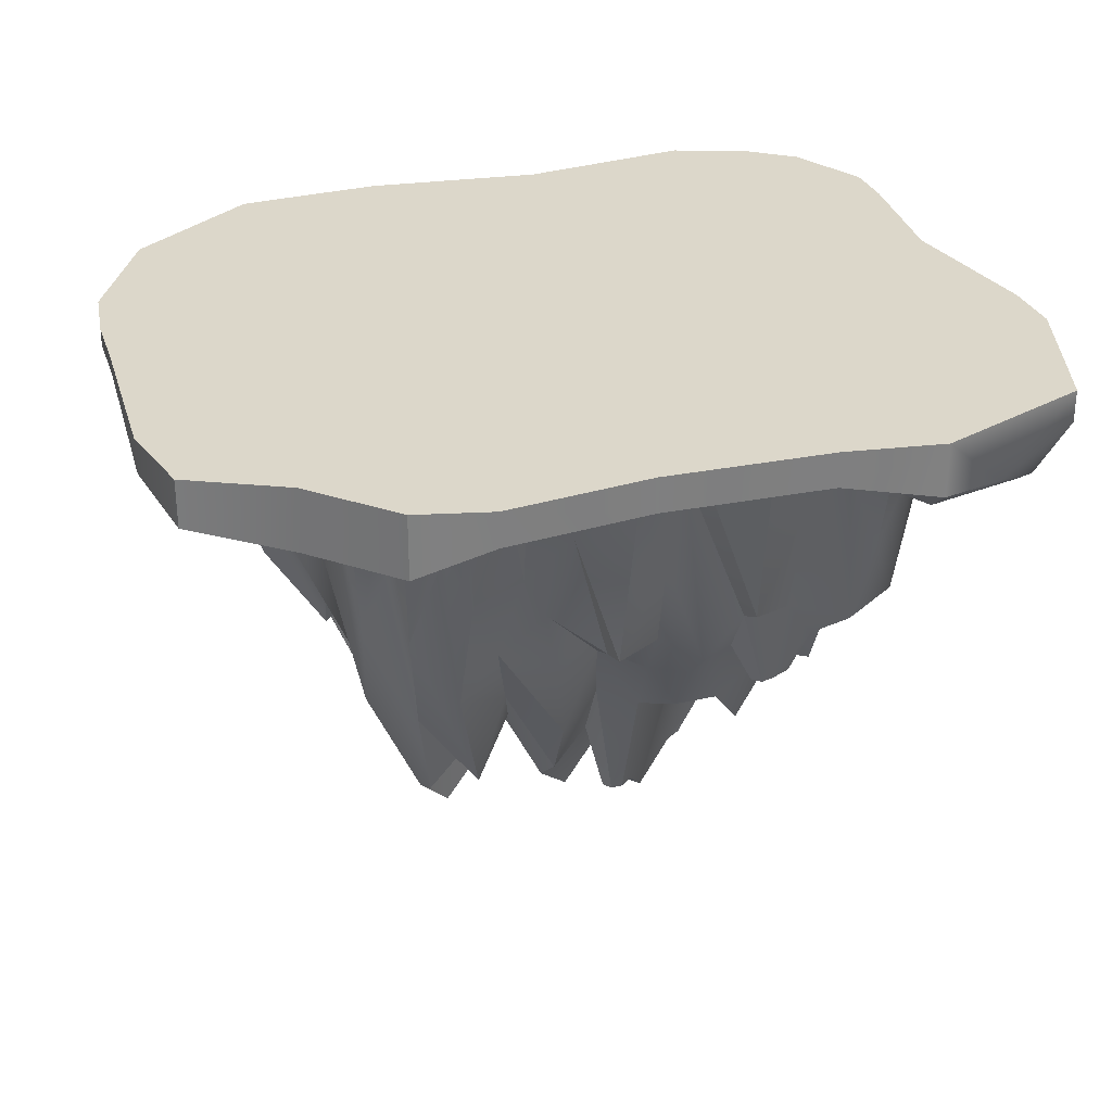
<metadata>
{"format":"obj","ext":"obj","renderer":"f3d","projection":"perspective","resolution":1024,"background":"white","views":[{"elev":30.4,"azim":-20.7,"up":"+Y"}]}
</metadata>
<code>
o Landscape.001
v -37.35 0.07538 16.48
v -28.84 0.07538 21.11
v -38.79 0.07538 8.672
v 2.367 0.07538 -2.339
v -37.35 -4.271 16.48
v -38.79 -3.126 8.672
v 5.889 -7.937 -5.29
v -37.52 -1.535 -6.904
v -37.52 0.07538 -6.904
v -37.21 -1.535 -12.46
v -37.21 0.07538 -12.46
v -36.23 0.07538 -18.27
v -30.31 0.07538 -28.53
v -36.23 -3.126 -18.27
v -30.31 -3.126 -28.53
v -18.46 -1.879 -35.97
v -18.46 0.07538 -35.97
v -11.15 -1.879 -36
v -11.15 0.07538 -36
v -5.248 0.07538 -35.99
v 10.34 0.07538 -33.32
v -5.248 -1.879 -35.99
v 10.34 -3.126 -33.32
v 26.37 -5.177 -32.95
v 26.15 0.07538 -34.46
v 32.95 0.07538 -31.65
v 29.41 -5.177 -31.69
v 32.63 -2.227 -31.16
v 36.44 -2.227 -28.11
v 31.11 -7.393 -28.75
v 33.64 -7.393 -26.72
v 32.2 -8.93 -26.02
v 37.03 -5.177 -24.99
v 33.78 -8.93 -22.72
v 38.65 -5.177 -21.58
v 16.21 -10.41 -13.99
v 30.33 -8.93 -27.52
v 27.19 -8.93 -28.82
v 40.41 0.07538 -21.26
v 40.26 -3.126 -16.67
v 40.26 0.07538 -16.67
v 38.62 -3.126 -4.837
v 38.62 0.07538 -4.837
v 40.65 0.07538 9.187
v 40.52 0.07538 14.64
v 40.65 -3.126 9.187
v 40.52 -6.369 14.64
v 36.17 -9.047 15.6
v 38.2 -6.369 20.85
v 11.69 -10.16 1.516
v 32.72 -9.047 24.82
v 22.61 -7.935 28.09
v 21.33 -4.794 32.32
v 21.33 0.07538 32.32
v 27.5 -5.473 30.32
v 12.59 -3.126 30.55
v 12.59 0.07538 30.55
v -2.423 -3.126 29.3
v -2.423 0.07538 29.3
v -15.68 0.07538 30.07
v -22.29 0.07538 28.11
v -15.68 -3.126 30.07
v -22.29 -5.713 28.11
v -28.84 -5.713 21.11
v 35.65 -2.855 27.69
v 33.55 -8.293 25.63
v 35.65 0.07538 27.69
v 37.01 0.07538 -28.4
v -31.3 -1.54 14.89
v -32.66 -1.54 7.536
v -35.21 -1.54 -6.713
v -34.92 -1.54 -11.95
v -34.81 -1.54 -17.56
v -21.27 -1.54 27.77
v -27.72 -1.54 21.31
v -27.57 -1.586 17.89
v -27.66 -1.637 14.64
v -28.53 -1.984 9.198
v -31.54 -2.676 -0.9322
v -32.21 -2.03 -5.242
v -31.76 -1.791 -10.27
v -32.09 -1.872 -13.48
v -31.98 -1.658 -17.01
v -30.16 -1.624 -23.35
v -29.23 -1.54 -27.23
v -23.21 -1.608 23.97
v -24.12 -1.615 21.11
v -24.33 -1.927 17.77
v -24.8 -2.894 14.4
v -25.35 -4.701 10.94
v -24.41 -9.591 5.756
v -27.03 -9.34 1.737
v -28.53 -8.496 -1.855
v -29.46 -10.25 -4.837
v -25.74 -14.79 -10.95
v -29.39 -6.313 -11
v -29.96 -11.76 -14.26
v -29.39 -4.726 -17.01
v -28.06 -3.068 -19.99
v -23.88 -1.692 -28.25
v -20.71 -2.344 20.98
v -21.37 -4.137 17.6
v -21.46 -21.01 10.8
v -23.17 -11.77 10.75
v -23.6 -14.93 7.441
v -23.6 -19.56 1.374
v -25.18 -16.42 -1.944
v -25.94 -20.44 -4.958
v -25.67 -18.09 -8.093
v -26.13 -17.05 -14.35
v -26.05 -15.52 -17.33
v -23.43 -2.222 -25.69
v -16.19 -1.54 -32
v -14.36 -1.54 28
v -16.54 -1.705 24.83
v -17.74 -3.156 20.99
v -18.52 -20.17 14.72
v -20.39 -13.76 14.3
v -20.67 -29.43 7.988
v -21.03 -25.45 4.595
v -21.34 -24.44 -1.726
v -20.63 -28.8 -4.74
v -20.93 -26.39 -8.037
v -19.97 -28.87 -11.03
v -20.72 -26.72 -14.09
v -22.13 -19.26 -17.2
v -21.79 -20 -20.08
v -19.66 -3.968 -25.36
v -19.2 -1.681 -28.83
v -15.18 -4.802 21.1
v -16.22 -10.5 17.81
v -16.96 -30.51 11.47
v -15.3 -39.82 8.935
v -15.28 -41.55 5.848
v -16.24 -30.17 1.871
v -15.69 -33.14 -1.019
v -16.92 -26.26 -4.66
v -16.92 -24.92 -7.879
v -15.17 -40.61 -10.07
v -17.88 -19.3 -13.9
v -15.86 -30.56 -16.75
v -17.59 -17.09 -19.87
v -17.02 -12.91 -22.77
v -15.73 -4.515 -25.62
v -12.21 -1.858 -29.19
v -11.53 -1.768 24.81
v -11.95 -4.103 21.4
v -13.87 -15.51 18.09
v -14.19 -27.3 14.87
v -11.75 -37.67 12.15
v -11.71 -36.15 8.828
v -12.33 -29.83 5.252
v -11.75 -46.02 2.84
v -11.53 -36.01 -0.6057
v -12.07 -30.14 -4.168
v -13 -23.24 -16.63
v -13.19 -20.23 -19.56
v -12.65 -11.32 -22.57
v -9.301 -1.54 -32.03
v -2.141 -1.54 28.21
v -5.519 -2.01 24.8
v -9.779 -13.41 19.12
v -10.8 -22.74 15.19
v -9.059 -29.49 12
v -7.753 -33.62 8.876
v -7.423 -35.24 5.735
v -7.593 -40.57 2.725
v -7.567 -35.35 -0.5117
v -7.957 -43.93 -3.511
v -7.813 -32.6 -6.927
v -7.827 -35.27 -9.986
v -7.862 -31.38 -13.19
v -7.934 -34.08 -16.23
v -8.305 -26.13 -19.4
v -8.397 -20.76 -22.52
v -7.623 -4.018 -25.61
v -8.025 -1.706 -28.83
v -5.934 -9.391 20.48
v -6.47 -19.54 15.79
v -3.708 -34.2 12.36
v -3.316 -40.45 8.931
v -3.464 -43.26 5.792
v -3.341 -34.31 2.646
v -3.501 -36.09 -0.532
v -3.777 -34.78 -3.638
v -4.282 -41.73 -9.832
v -4.299 -39.93 -16.16
v -4.394 -20.39 -19.33
v -4.309 -20.53 -22.5
v -3.576 -1.902 -28.44
v -3.742 -1.54 -32.02
v -0.6315 -2.005 25.15
v -1.103 -7.203 22.37
v -1.305 -23.08 19.41
v -1.14 -24.21 16.21
v -0.8412 -25.83 13.04
v 0.5305 -32.53 9.5
v 0.9933 -39.07 5.753
v 0.1544 -47.31 2.653
v 0.5066 -41.61 -0.6047
v 0.2266 -40.13 -3.699
v -0.09207 -37.16 -6.784
v -0.3762 -27.23 -9.878
v -0.5141 -36.03 -13.01
v 3.191 -22.02 -19.05
v -0.573 -22.97 -19.33
v -0.573 -7.892 -22.5
v -0.573 -4.831 -25.66
v 3.007 -2.165 25.36
v 3.18 -4.559 22.1
v 2.651 -14.1 19.88
v 3.361 -23.52 16.65
v 3.874 -28.45 13.38
v 4.662 -34.87 9.606
v 4.906 -40.76 2.496
v 4.432 -42.87 -0.6561
v 4.028 -41.41 -6.886
v 3.758 -38.77 -9.983
v 3.205 -21.28 -13.01
v 3.172 -24 -16.17
v 3.153 -21.7 -22.5
v 3.153 -8.439 -25.66
v 3.362 -2.514 -28.83
v 10.16 -1.54 -32.01
v 9.404 -1.907 25.79
v 11.03 -20.76 20.35
v 7.724 -26.65 16.76
v 8.006 -29.9 13.57
v 8.505 -35.75 9.748
v 8.831 -37.4 6.172
v 8.004 -49.54 2.55
v 8.6 -32.33 -0.3017
v 8.336 -29.93 -3.63
v 8.112 -36.94 -6.978
v 7.654 -32.62 -10.03
v 7.419 -29.33 -13.13
v 7.097 -25.75 -16.22
v 6.922 -21.21 -19.34
v 6.885 -17.69 -22.5
v 6.879 -7.428 -25.66
v 12.01 -1.54 28.58
v 10.35 -6.469 23.44
v 11.41 -22.61 17.07
v 11.84 -27.72 13.73
v 12.36 -35.84 9.805
v 12.44 -35.48 6.465
v 12.45 -31.62 3.273
v 12.36 -47.43 -0.7802
v 12.09 -48.59 -3.875
v 12.35 -42.01 -7.111
v 11.65 -24.62 -10.1
v 11.5 -28.38 -13.23
v 10.94 -21.01 -19.42
v 13.51 -16.58 -23.06
v 10.69 -3.489 -25.68
v 10.66 -1.711 -28.84
v 14.29 -1.744 25.85
v 14.42 -4.068 23.4
v 14.99 -11.32 20.47
v 15.79 -22.5 17.01
v 16.01 -33.03 9.998
v 16.46 -41.62 5.733
v 16.11 -36.39 2.9
v 16.3 -32.15 -3.8
v 16.07 -45.21 -7.11
v 15.97 -29.94 -10.25
v 15.54 -29.93 -13.3
v 15.31 -20.9 -16.41
v 15.12 -21.09 -19.53
v 14.61 -7.423 -25.73
v 14.69 -1.903 -28.92
v 19.34 -1.54 28.55
v 18.32 -1.738 25.83
v 18.64 -4.013 23.3
v 19.15 -8.198 20.33
v 24.14 -28.06 12.9
v 20.1 -28.58 13.14
v 20.2 -26.74 9.895
v 20.01 -34.83 6.189
v 20.11 -34.33 2.81
v 20.08 -23.64 -0.3164
v 20.3 -30.97 -3.924
v 19.81 -39.46 -7.113
v 19.72 -34.03 -10.26
v 19.36 -29.22 -13.33
v 18.87 -29.24 -16.37
v 19.34 -20.17 -19.66
v 20 -9.388 -23.21
v 19.02 -4.057 -25.91
v 18.87 -2.115 -29.04
v 22.33 -1.757 25.13
v 23.53 -9.37 19.96
v 24.35 -18.49 16.49
v 24.47 -26.24 9.602
v 23.92 -36.52 5.764
v 24.26 -29.1 2.763
v 24.28 -30.64 -0.7
v 24.26 -32.61 -3.961
v 23.89 -24.33 -7.116
v 22.99 -40.14 -10.14
v 23.08 -30.53 -13.31
v 23.74 -20.44 -16.67
v 23.38 -16.3 -19.74
v 26.24 -1.642 -29.42
v 24.92 -1.54 -32.28
v 28.43 -1.623 23.54
v 29.65 -1.927 19.83
v 27.47 -10.05 16.8
v 28.26 -25.79 12.59
v 28.69 -26.02 9.231
v 29.43 -20.55 5.909
v 29.42 -20.2 2.382
v 28.46 -19.16 -7.233
v 28.09 -15.47 -10.41
v 27.82 -19.6 -13.58
v 27.43 -7.629 -19.82
v 27.41 -4.6 -22.99
v 27.47 -2.221 -26.17
v 32.29 -1.54 23.51
v 34.13 -1.686 15.4
v 32.2 -5.178 12.4
v 32.66 -7.023 9.02
v 33.25 -14.13 5.669
v 32.93 -10.67 2.422
v 32.82 -7.166 -0.852
v 32.61 -7.703 -4.06
v 32.09 -6.22 -7.235
v 31.81 -9.453 -10.41
v 31.55 -7.875 -13.58
v 31.57 -3.518 -19.3
v 31.5 -2.077 -23.08
v 31.33 -1.659 -26.2
v 31.06 -1.54 -29.22
v 34.08 -1.642 18.69
v 35.44 -1.777 9.958
v 35.31 -1.97 5.799
v 35.51 -2.935 0.9351
v 35.29 -1.927 -5.753
v 34.8 -2.673 -11.16
v 34.91 -1.847 -16.66
v 34.88 -1.695 -21.69
v 34.88 -1.54 -26.16
v 37.78 -1.54 12.91
v 37.91 -1.54 7.772
v 37.92 -1.54 -4.629
v 38.08 -1.54 -15.92
v 38.23 -1.54 -20.24
v 13.05 -30.99 -16.33
v 12.86 -31.01 -17.81
v 10.96 -30.8 -17.82
v 8.552 -30.97 -16.25
v 8.177 -31.59 -13.77
v 11.43 -31.22 -13.95
v 5.75 -46.22 5.666
v 8.004 -49.54 2.55
v 4.382 -46.22 4.238
v 2.838 -46.2 5.707
v 3.391 -46.17 6.524
v 4.437 -46.13 6.618
v 17.99 -32.08 13.17
v 17.56 -32.13 11.89
v 16.01 -33.03 9.998
v 14.14 -32.09 13.43
v 14.77 -31.97 14.37
v 15.95 -31.79 14.34
v 5.469 -44.27 -3.801
v 5.951 -44.52 -5.189
v 4.039 -44.37 -5.849
v 1.684 -44.31 -3.679
v 1.609 -44.76 -1.704
v 4.267 -44.6 -1.356
v -2.08 -43.18 -6.718
v -3.009 -43.02 -7.685
v -4.277 -43.27 -9.255
v -5.783 -42.99 -6.677
v -7.692 -44.38 -3.739
v -4.081 -43.05 -5.251
v -2.325 -41.15 -13
v -2.609 -41.22 -14.36
v -4.299 -41.36 -15.5
v -5.721 -40.98 -12.99
v -6.101 -41.3 -11.46
v -4.282 -41.73 -9.832
v -10.75 -43.27 -7.506
v -12.25 -42.64 -6.74
v -12.22 -43.13 -6.256
v -11.69 -43.11 -6.124
v -10.91 -43.17 -6.695
v -11.06 -44.94 -10.35
v -13.03 -45.39 -11.05
v -13.12 -45.21 -11.83
v -11.09 -44.92 -12.99
v -10.99 -45.02 -13.64
v -11.75 -44.87 -13.37
v -12.13 -44.87 -13
v 17.17 -41.62 -0.8659
v 17.45 -41.75 -1.622
v 16.58 -41.67 -1.71
v 13.42 -46.83 -0.8119
v 15.68 -41.78 -0.08639
v 16.56 -41.79 0.3507
v -31.3 -1.001 14.89
v -32.66 -1.001 7.536
v -35.21 -1.001 -6.713
v -34.92 -1.001 -11.95
v -34.81 -1.001 -17.56
v -21.27 -1.001 27.77
v -27.72 -1.001 21.31
v -29.23 -1.001 -27.23
v -16.19 -1.001 -32
v -14.36 -1.001 28
v -9.301 -1.001 -32.03
v -2.141 -1.001 28.21
v -3.742 -1.001 -32.02
v 10.16 -1.001 -32.01
v 12.01 -1.001 28.58
v 19.34 -1.001 28.55
v 24.92 -1.001 -32.28
v 32.29 -1.001 23.51
v 31.06 -1.001 -29.22
v 34.88 -1.001 -26.16
v 37.78 -1.001 12.91
v 37.91 -1.001 7.772
v 37.92 -1.001 -4.629
v 38.08 -1.001 -15.92
v 38.23 -1.001 -20.24
v 2.373 -1.001 -2.411
f 2 1 5
f 2 4 1
f 1 3 6
f 1 4 3
f 1 6 5
f 5 6 7
f 6 8 7
f 3 8 6
f 8 10 7
f 3 9 8
f 11 8 9
f 11 10 8
f 11 4 12
f 12 10 11
f 9 4 11
f 12 4 13
f 13 14 12
f 12 14 10
f 14 15 7
f 10 14 7
f 13 15 14
f 15 16 7
f 13 16 15
f 16 18 7
f 13 17 16
f 19 16 17
f 19 18 16
f 19 4 20
f 20 18 19
f 17 4 19
f 20 4 21
f 21 22 20
f 20 22 18
f 22 23 7
f 18 22 7
f 21 23 22
f 23 24 7
f 25 23 21
f 25 24 23
f 25 26 28
f 25 4 26
f 21 4 25
f 24 25 27
f 27 25 28
f 31 28 29
f 26 29 28
f 28 30 27
f 31 30 28
f 31 29 33
f 30 31 32
f 32 31 34
f 31 33 34
f 32 34 36
f 33 35 34
f 35 36 34
f 35 7 36
f 24 36 7
f 37 32 36
f 38 37 36
f 24 38 36
f 30 37 38
f 38 24 27
f 27 30 38
f 30 32 37
f 35 40 7
f 39 35 33
f 39 40 35
f 40 42 7
f 39 41 40
f 43 40 41
f 43 42 40
f 43 4 44
f 44 42 43
f 41 4 43
f 44 4 45
f 45 46 44
f 44 46 42
f 46 47 7
f 42 46 7
f 45 47 46
f 47 50 7
f 48 47 49
f 47 48 50
f 47 45 49
f 53 7 50
f 48 51 50
f 51 52 50
f 53 50 52
f 53 56 7
f 54 53 55
f 54 56 53
f 55 53 52
f 56 58 7
f 54 57 56
f 59 56 57
f 59 58 56
f 59 4 60
f 60 58 59
f 57 4 59
f 60 4 61
f 61 62 60
f 60 62 58
f 62 63 7
f 58 62 7
f 61 63 62
f 63 64 7
f 2 64 63
f 2 63 61
f 64 5 7
f 2 5 64
f 61 4 2
f 54 4 57
f 65 67 55
f 66 65 55
f 51 66 55
f 67 54 55
f 55 52 51
f 67 4 54
f 45 67 49
f 45 4 67
f 67 65 49
f 49 66 51
f 66 49 65
f 49 51 48
f 39 4 41
f 29 68 39
f 68 4 39
f 39 33 29
f 26 68 29
f 26 4 68
f 13 4 17
f 3 4 9
f 75 69 76
f 76 69 77
f 77 69 78
f 78 69 70
f 78 70 79
f 79 70 71
f 79 71 80
f 80 71 81
f 81 71 72
f 81 72 82
f 82 72 83
f 83 72 73
f 83 73 84
f 84 73 85
f 86 74 75
f 86 75 87
f 87 75 88
f 88 75 76
f 88 76 89
f 89 76 77
f 89 77 90
f 90 77 78
f 90 78 91
f 91 78 92
f 92 78 79
f 92 79 93
f 93 79 94
f 94 79 80
f 94 80 95
f 95 80 96
f 96 80 81
f 96 81 97
f 97 81 82
f 97 82 98
f 98 82 83
f 98 83 99
f 99 83 84
f 100 84 85
f 101 86 87
f 101 87 102
f 102 87 88
f 102 88 103
f 103 88 89
f 103 89 104
f 104 89 90
f 104 90 105
f 105 90 91
f 91 92 106
f 106 92 107
f 107 92 93
f 107 93 108
f 108 93 94
f 108 94 109
f 109 94 95
f 95 96 110
f 110 96 97
f 110 97 111
f 111 97 98
f 111 98 99
f 99 84 112
f 112 84 100
f 100 85 113
f 114 74 115
f 115 74 86
f 115 86 116
f 116 86 101
f 116 101 117
f 117 101 102
f 117 102 118
f 118 102 103
f 103 104 119
f 119 104 105
f 119 105 120
f 120 105 91
f 120 91 106
f 121 106 107
f 121 107 122
f 122 107 108
f 122 108 123
f 123 108 109
f 123 109 124
f 124 109 95
f 124 95 125
f 125 95 110
f 125 110 126
f 126 110 111
f 126 111 127
f 127 111 99
f 127 99 128
f 128 99 112
f 128 112 129
f 129 112 100
f 129 100 113
f 130 115 116
f 130 116 131
f 131 116 117
f 117 118 132
f 132 118 103
f 132 103 133
f 133 103 119
f 133 119 134
f 134 119 120
f 134 120 135
f 135 120 106
f 135 106 136
f 136 106 121
f 136 121 137
f 137 121 122
f 137 122 138
f 138 122 123
f 138 123 139
f 139 123 124
f 139 124 140
f 140 124 125
f 140 125 141
f 141 125 126
f 141 126 142
f 142 126 127
f 142 127 143
f 143 127 128
f 143 128 144
f 144 128 145
f 145 128 129
f 145 129 113
f 146 114 115
f 146 115 147
f 147 115 130
f 147 130 148
f 148 130 131
f 148 131 149
f 149 131 117
f 149 117 150
f 150 117 132
f 150 132 151
f 151 132 133
f 151 133 152
f 152 133 134
f 152 134 153
f 153 134 135
f 153 135 154
f 154 135 136
f 154 136 155
f 155 136 137
f 385 386 137
f 385 138 390
f 171 170 388
f 390 139 391
f 171 389 172
f 395 140 156
f 173 172 392
f 156 140 141
f 156 141 157
f 157 141 142
f 157 142 158
f 158 142 143
f 158 143 144
f 159 145 113
f 160 114 161
f 161 114 146
f 161 146 162
f 162 146 147
f 162 147 148
f 162 148 163
f 163 148 149
f 163 149 164
f 164 149 150
f 164 150 165
f 165 150 151
f 165 151 166
f 166 151 152
f 166 152 167
f 167 152 153
f 167 153 168
f 168 153 154
f 168 154 169
f 169 154 155
f 169 155 170
f 155 137 386
f 171 384 389
f 390 138 139
f 172 389 392
f 395 391 139
f 173 393 394
f 173 156 174
f 174 156 157
f 174 157 175
f 175 157 158
f 175 158 176
f 176 158 144
f 176 144 177
f 177 144 145
f 177 145 159
f 178 161 162
f 178 162 179
f 179 162 163
f 179 163 180
f 180 163 164
f 180 164 181
f 181 164 165
f 181 165 182
f 182 165 166
f 182 166 183
f 183 166 167
f 183 167 184
f 184 167 168
f 184 168 185
f 185 168 169
f 375 376 169
f 375 170 186
f 202 372 373
f 186 170 171
f 381 382 171
f 381 172 187
f 204 378 379
f 187 172 173
f 187 173 188
f 188 173 174
f 188 174 189
f 189 174 175
f 189 175 176
f 190 176 177
f 190 177 191
f 191 177 159
f 192 160 161
f 192 161 193
f 193 161 178
f 193 178 194
f 194 178 195
f 195 178 179
f 195 179 196
f 196 179 180
f 196 180 197
f 197 180 181
f 197 181 198
f 198 181 182
f 198 182 199
f 199 182 183
f 199 183 200
f 200 183 184
f 200 184 201
f 201 184 185
f 201 185 202
f 377 185 169
f 186 203 373
f 203 186 204
f 186 171 382
f 187 205 379
f 205 187 206
f 206 187 188
f 206 188 207
f 207 188 189
f 207 189 208
f 208 189 176
f 208 176 190
f 209 160 192
f 209 192 210
f 210 192 193
f 210 193 211
f 211 193 194
f 211 194 212
f 212 194 195
f 212 195 213
f 213 195 196
f 213 196 214
f 214 196 197
f 358 197 198
f 357 198 215
f 231 230 354
f 215 198 199
f 215 199 216
f 216 199 200
f 369 370 200
f 369 201 217
f 234 233 366
f 217 201 202
f 217 202 218
f 218 202 203
f 218 203 219
f 219 203 204
f 219 204 220
f 220 204 205
f 205 206 221
f 221 206 207
f 221 207 222
f 222 207 208
f 222 208 223
f 223 208 190
f 223 190 224
f 224 190 191
f 225 160 209
f 225 209 226
f 226 209 210
f 210 211 227
f 227 211 212
f 227 212 228
f 228 212 213
f 228 213 229
f 229 213 214
f 229 214 230
f 214 197 358
f 231 355 356
f 231 215 232
f 232 215 216
f 232 216 233
f 216 200 370
f 217 234 367
f 234 217 235
f 235 217 218
f 235 218 236
f 236 218 219
f 236 219 237
f 237 219 220
f 237 220 238
f 238 220 205
f 238 205 239
f 239 205 221
f 239 221 240
f 240 221 222
f 240 222 223
f 241 160 225
f 242 225 226
f 226 210 243
f 243 210 227
f 243 227 244
f 244 227 228
f 244 228 245
f 245 228 229
f 245 229 246
f 246 229 230
f 246 230 247
f 247 230 231
f 247 231 248
f 248 231 232
f 248 232 249
f 249 232 233
f 249 233 250
f 250 233 234
f 250 234 251
f 251 234 235
f 251 235 252
f 252 235 236
f 351 352 236
f 350 351 237
f 268 348 349
f 253 237 238
f 253 238 254
f 254 238 239
f 254 239 255
f 255 239 240
f 255 240 256
f 256 240 223
f 256 223 224
f 257 241 225
f 257 225 258
f 258 225 242
f 258 242 259
f 259 242 226
f 259 226 260
f 260 226 243
f 364 243 244
f 363 244 261
f 277 360 361
f 261 244 245
f 261 245 262
f 262 245 246
f 262 246 263
f 263 246 247
f 400 247 248
f 398 399 248
f 282 281 396
f 264 248 249
f 264 249 265
f 265 249 250
f 265 250 266
f 266 250 251
f 266 251 267
f 267 251 252
f 267 252 268
f 353 252 236
f 253 269 349
f 269 253 254
f 270 254 255
f 270 255 271
f 271 255 256
f 271 256 224
f 272 241 273
f 273 241 257
f 273 257 274
f 274 257 258
f 274 258 275
f 275 258 259
f 275 259 276
f 276 259 260
f 276 260 277
f 260 243 364
f 261 278 361
f 278 261 279
f 279 261 262
f 279 262 280
f 280 262 263
f 280 263 281
f 263 247 400
f 264 282 397
f 282 264 283
f 283 264 265
f 283 265 284
f 284 265 266
f 284 266 285
f 285 266 267
f 285 267 286
f 286 267 268
f 286 268 287
f 287 268 269
f 287 269 288
f 288 269 254
f 288 254 289
f 289 254 270
f 289 270 290
f 290 270 271
f 290 271 224
f 291 272 273
f 291 273 274
f 291 274 292
f 292 274 275
f 292 275 293
f 293 275 276
f 276 277 294
f 294 277 278
f 294 278 295
f 295 278 279
f 295 279 296
f 296 279 280
f 296 280 297
f 297 280 281
f 297 281 298
f 298 281 282
f 298 282 299
f 299 282 283
f 299 283 300
f 300 283 284
f 300 284 301
f 301 284 285
f 301 285 302
f 302 285 286
f 302 286 303
f 303 286 287
f 303 287 288
f 288 289 304
f 304 289 290
f 304 290 305
f 305 290 224
f 306 272 291
f 306 291 307
f 307 291 308
f 308 291 292
f 308 292 293
f 308 293 309
f 309 293 276
f 309 276 310
f 310 276 294
f 310 294 311
f 311 294 295
f 311 295 312
f 312 295 296
f 312 296 297
f 312 297 298
f 313 298 299
f 313 299 314
f 314 299 300
f 314 300 315
f 315 300 301
f 301 302 316
f 316 302 303
f 316 303 317
f 317 303 288
f 317 288 318
f 318 288 304
f 319 272 306
f 307 308 320
f 320 308 321
f 321 308 309
f 321 309 322
f 322 309 310
f 322 310 323
f 323 310 311
f 323 311 324
f 324 311 312
f 324 312 325
f 325 312 326
f 326 312 298
f 326 298 327
f 327 298 313
f 327 313 328
f 328 313 314
f 328 314 329
f 329 314 315
f 329 315 330
f 330 315 301
f 330 301 316
f 330 316 331
f 331 316 317
f 331 317 332
f 332 317 318
f 332 318 333
f 333 318 304
f 333 304 305
f 319 306 334
f 334 306 307
f 334 307 320
f 335 320 321
f 335 321 322
f 335 322 336
f 336 322 323
f 336 323 337
f 337 323 324
f 337 324 325
f 337 325 338
f 338 325 326
f 338 326 327
f 338 327 339
f 339 327 328
f 339 328 329
f 339 329 340
f 340 329 330
f 340 330 341
f 341 330 331
f 341 331 342
f 342 331 332
f 342 332 333
f 343 319 334
f 343 334 320
f 343 320 335
f 343 335 344
f 344 335 336
f 344 336 337
f 344 337 345
f 345 337 338
f 345 338 346
f 346 338 339
f 346 339 340
f 346 340 347
f 347 340 341
f 347 341 342
f 351 353 352
f 348 268 252
f 359 358 356
f 230 214 359
f 361 365 363
f 277 260 365
f 369 371 370
f 366 233 216
f 373 377 375
f 202 185 377
f 381 383 382
f 378 204 186
f 385 388 387
f 392 395 394
f 389 384 385
f 389 390 391
f 170 155 387
f 396 400 398
f 396 281 263
f 272 319 419
f 71 70 403
f 342 333 420
f 85 73 406
f 319 343 422
f 346 347 426
f 75 74 407
f 344 345 424
f 191 159 412
f 69 75 408
f 241 272 417
f 113 85 409
f 70 69 402
f 305 224 415
f 159 113 410
f 74 114 411
f 224 191 414
f 73 72 405
f 347 342 421
f 160 241 416
f 114 160 413
f 345 346 425
f 343 344 423
f 333 305 418
f 72 71 404
f 408 427 402
f 402 427 403
f 403 427 404
f 404 427 405
f 405 427 406
f 406 427 409
f 409 427 410
f 410 427 412
f 412 427 414
f 414 427 415
f 415 427 418
f 418 427 420
f 420 427 421
f 421 427 426
f 426 427 425
f 425 427 424
f 424 427 423
f 423 427 422
f 422 427 419
f 419 427 417
f 417 427 416
f 416 427 413
f 413 427 411
f 411 427 407
f 407 427 408
f 385 137 138
f 171 388 384
f 395 156 394
f 173 392 393
f 155 386 387
f 395 139 140
f 173 394 156
f 375 169 170
f 375 186 374
f 202 373 203
f 381 171 172
f 381 187 380
f 204 379 205
f 377 169 376
f 186 373 374
f 186 382 383
f 187 379 380
f 358 198 357
f 357 215 356
f 231 354 355
f 369 200 201
f 369 217 368
f 234 366 367
f 214 358 359
f 231 356 215
f 216 370 371
f 217 367 368
f 351 236 237
f 350 237 253
f 268 349 269
f 364 244 363
f 363 261 362
f 277 361 278
f 400 248 399
f 398 248 264
f 282 396 397
f 353 236 352
f 253 349 350
f 260 364 365
f 261 361 362
f 263 400 401
f 264 397 398
f 353 350 348
f 348 350 349
f 350 353 351
f 348 252 353
f 359 356 354
f 354 356 355
f 356 358 357
f 230 359 354
f 365 361 360
f 361 363 362
f 363 365 364
f 277 365 360
f 371 369 366
f 366 368 367
f 369 368 366
f 366 216 371
f 377 373 372
f 373 375 374
f 375 377 376
f 202 377 372
f 383 381 378
f 378 381 379
f 379 381 380
f 378 186 383
f 388 385 384
f 385 387 386
f 395 392 391
f 392 394 393
f 389 385 390
f 389 391 392
f 170 387 388
f 401 400 396
f 396 398 397
f 398 400 399
f 396 263 401
f 272 419 417
f 71 403 404
f 342 420 421
f 85 406 409
f 319 422 419
f 346 426 425
f 75 407 408
f 344 424 423
f 191 412 414
f 69 408 402
f 241 417 416
f 113 409 410
f 70 402 403
f 305 415 418
f 159 410 412
f 74 411 407
f 224 414 415
f 73 405 406
f 347 421 426
f 160 416 413
f 114 413 411
f 345 425 424
f 343 423 422
f 333 418 420
f 72 404 405

</code>
